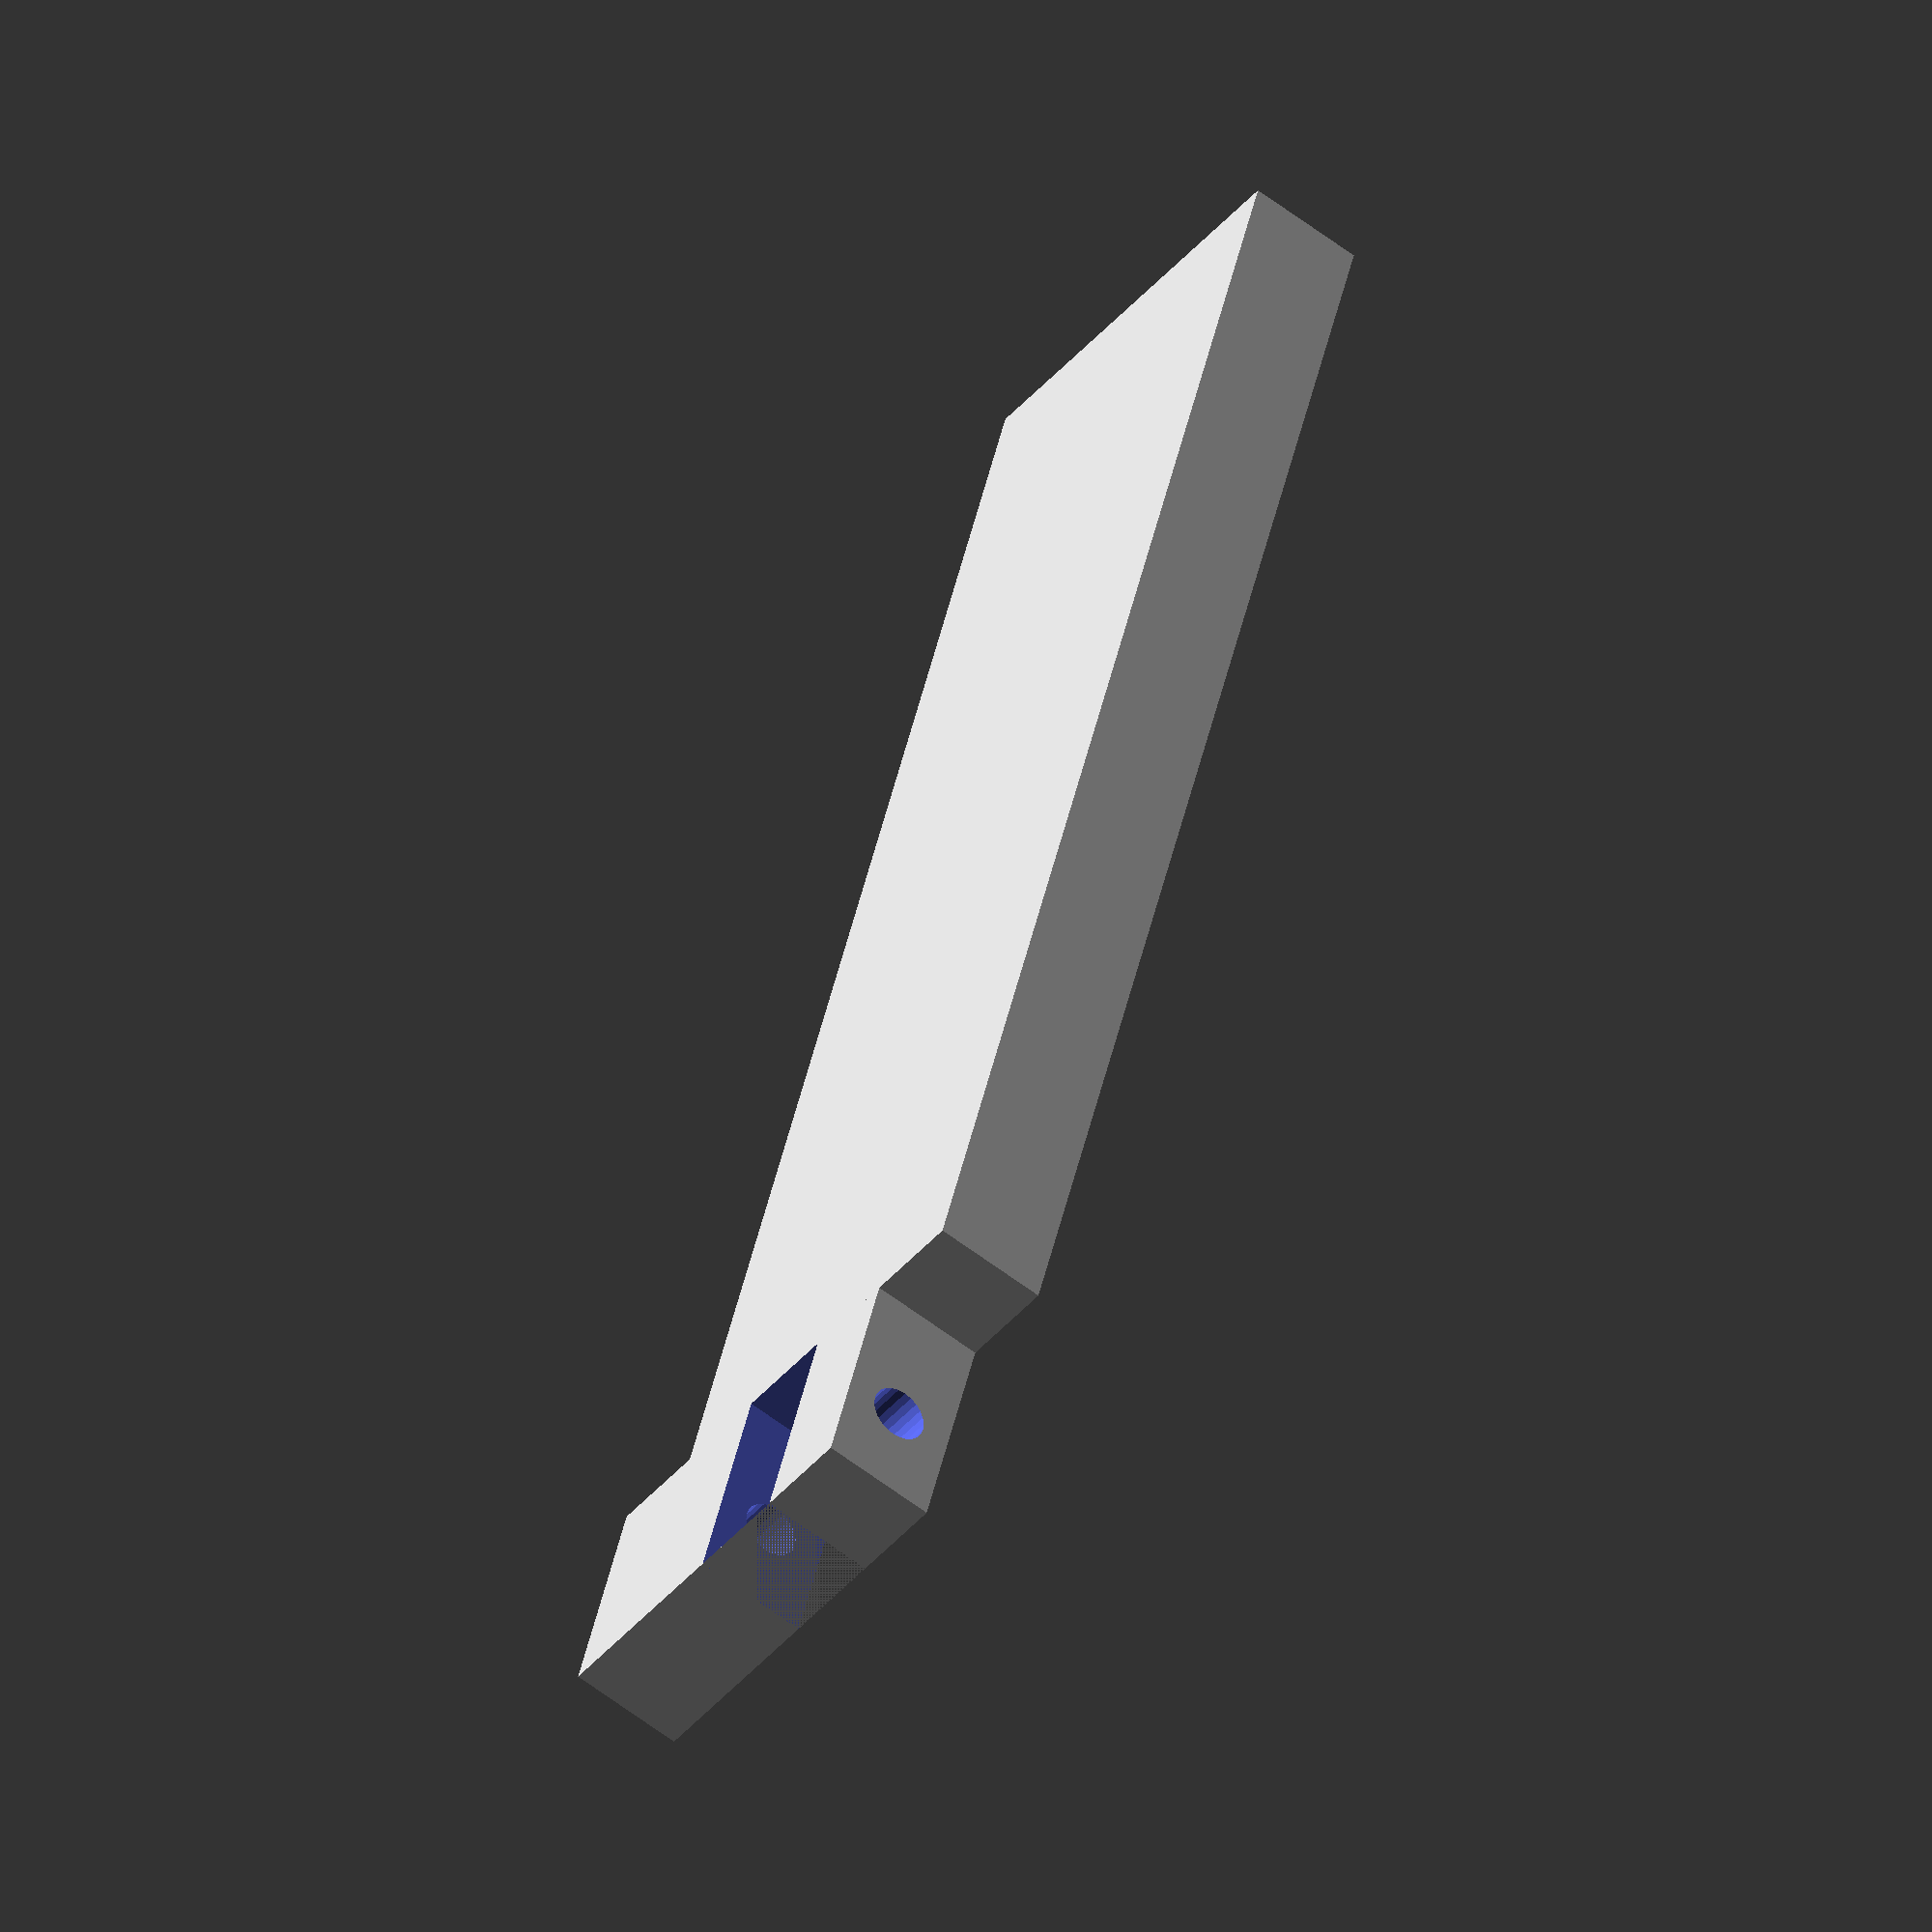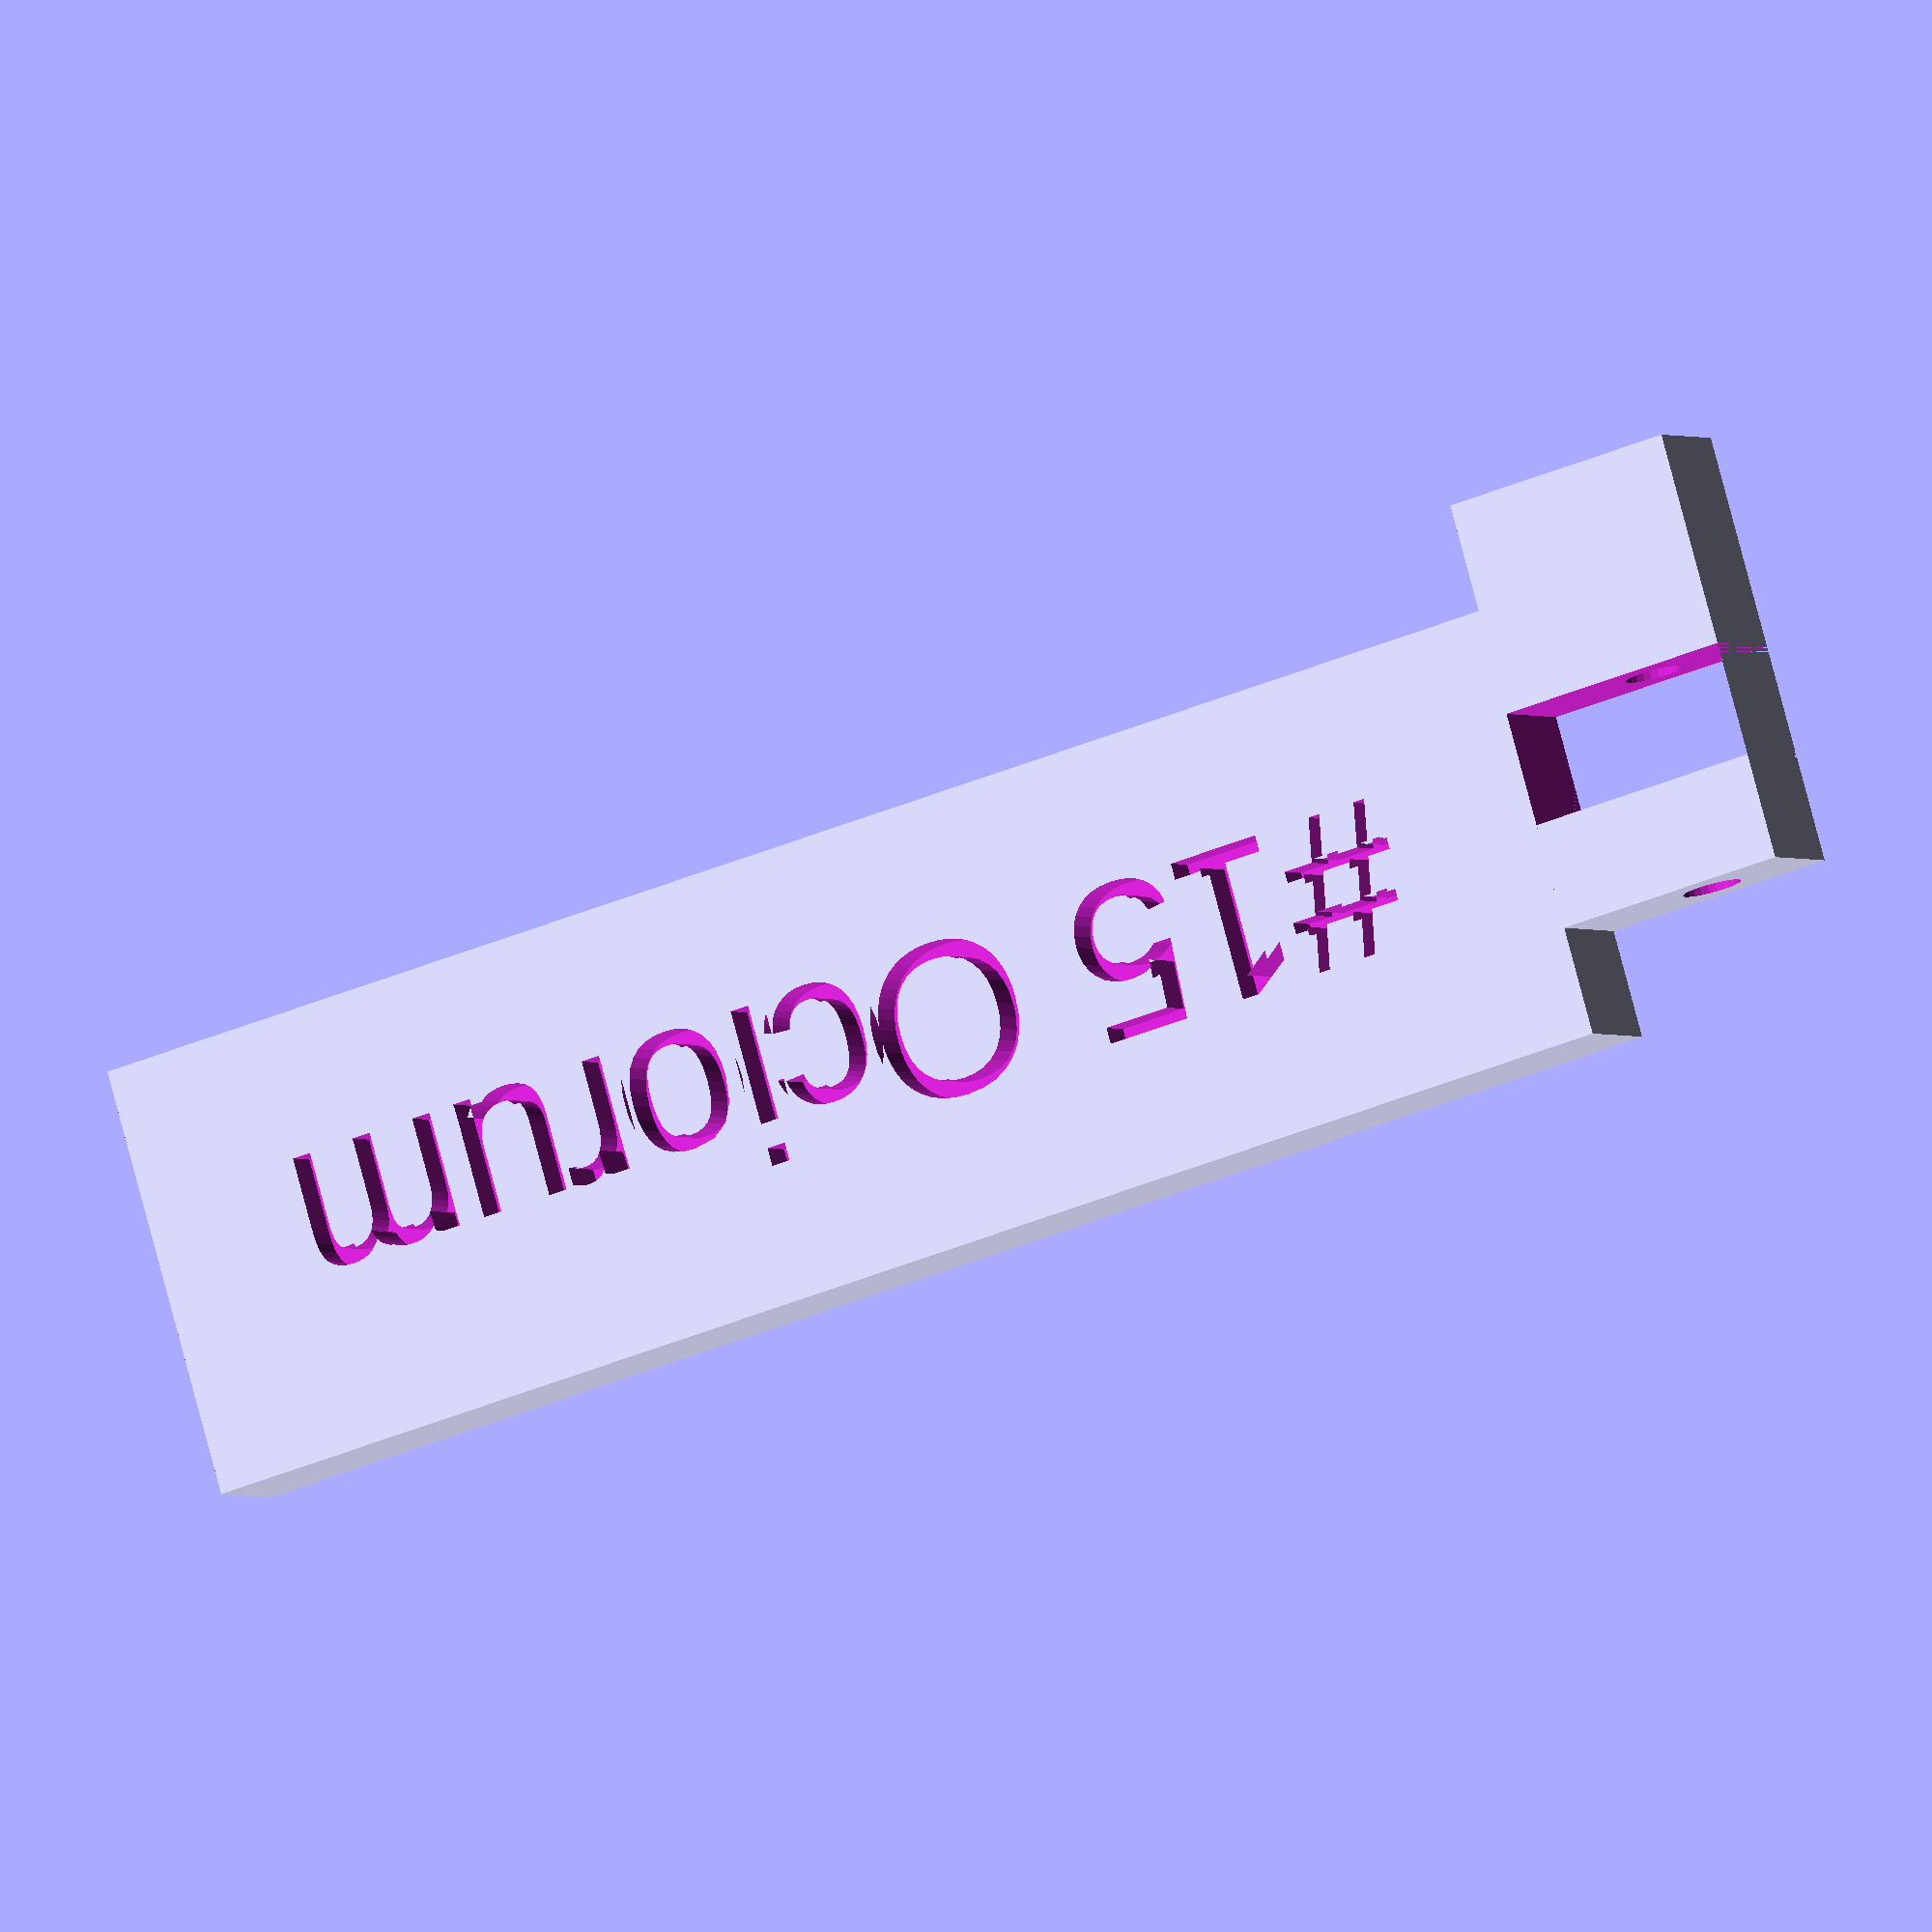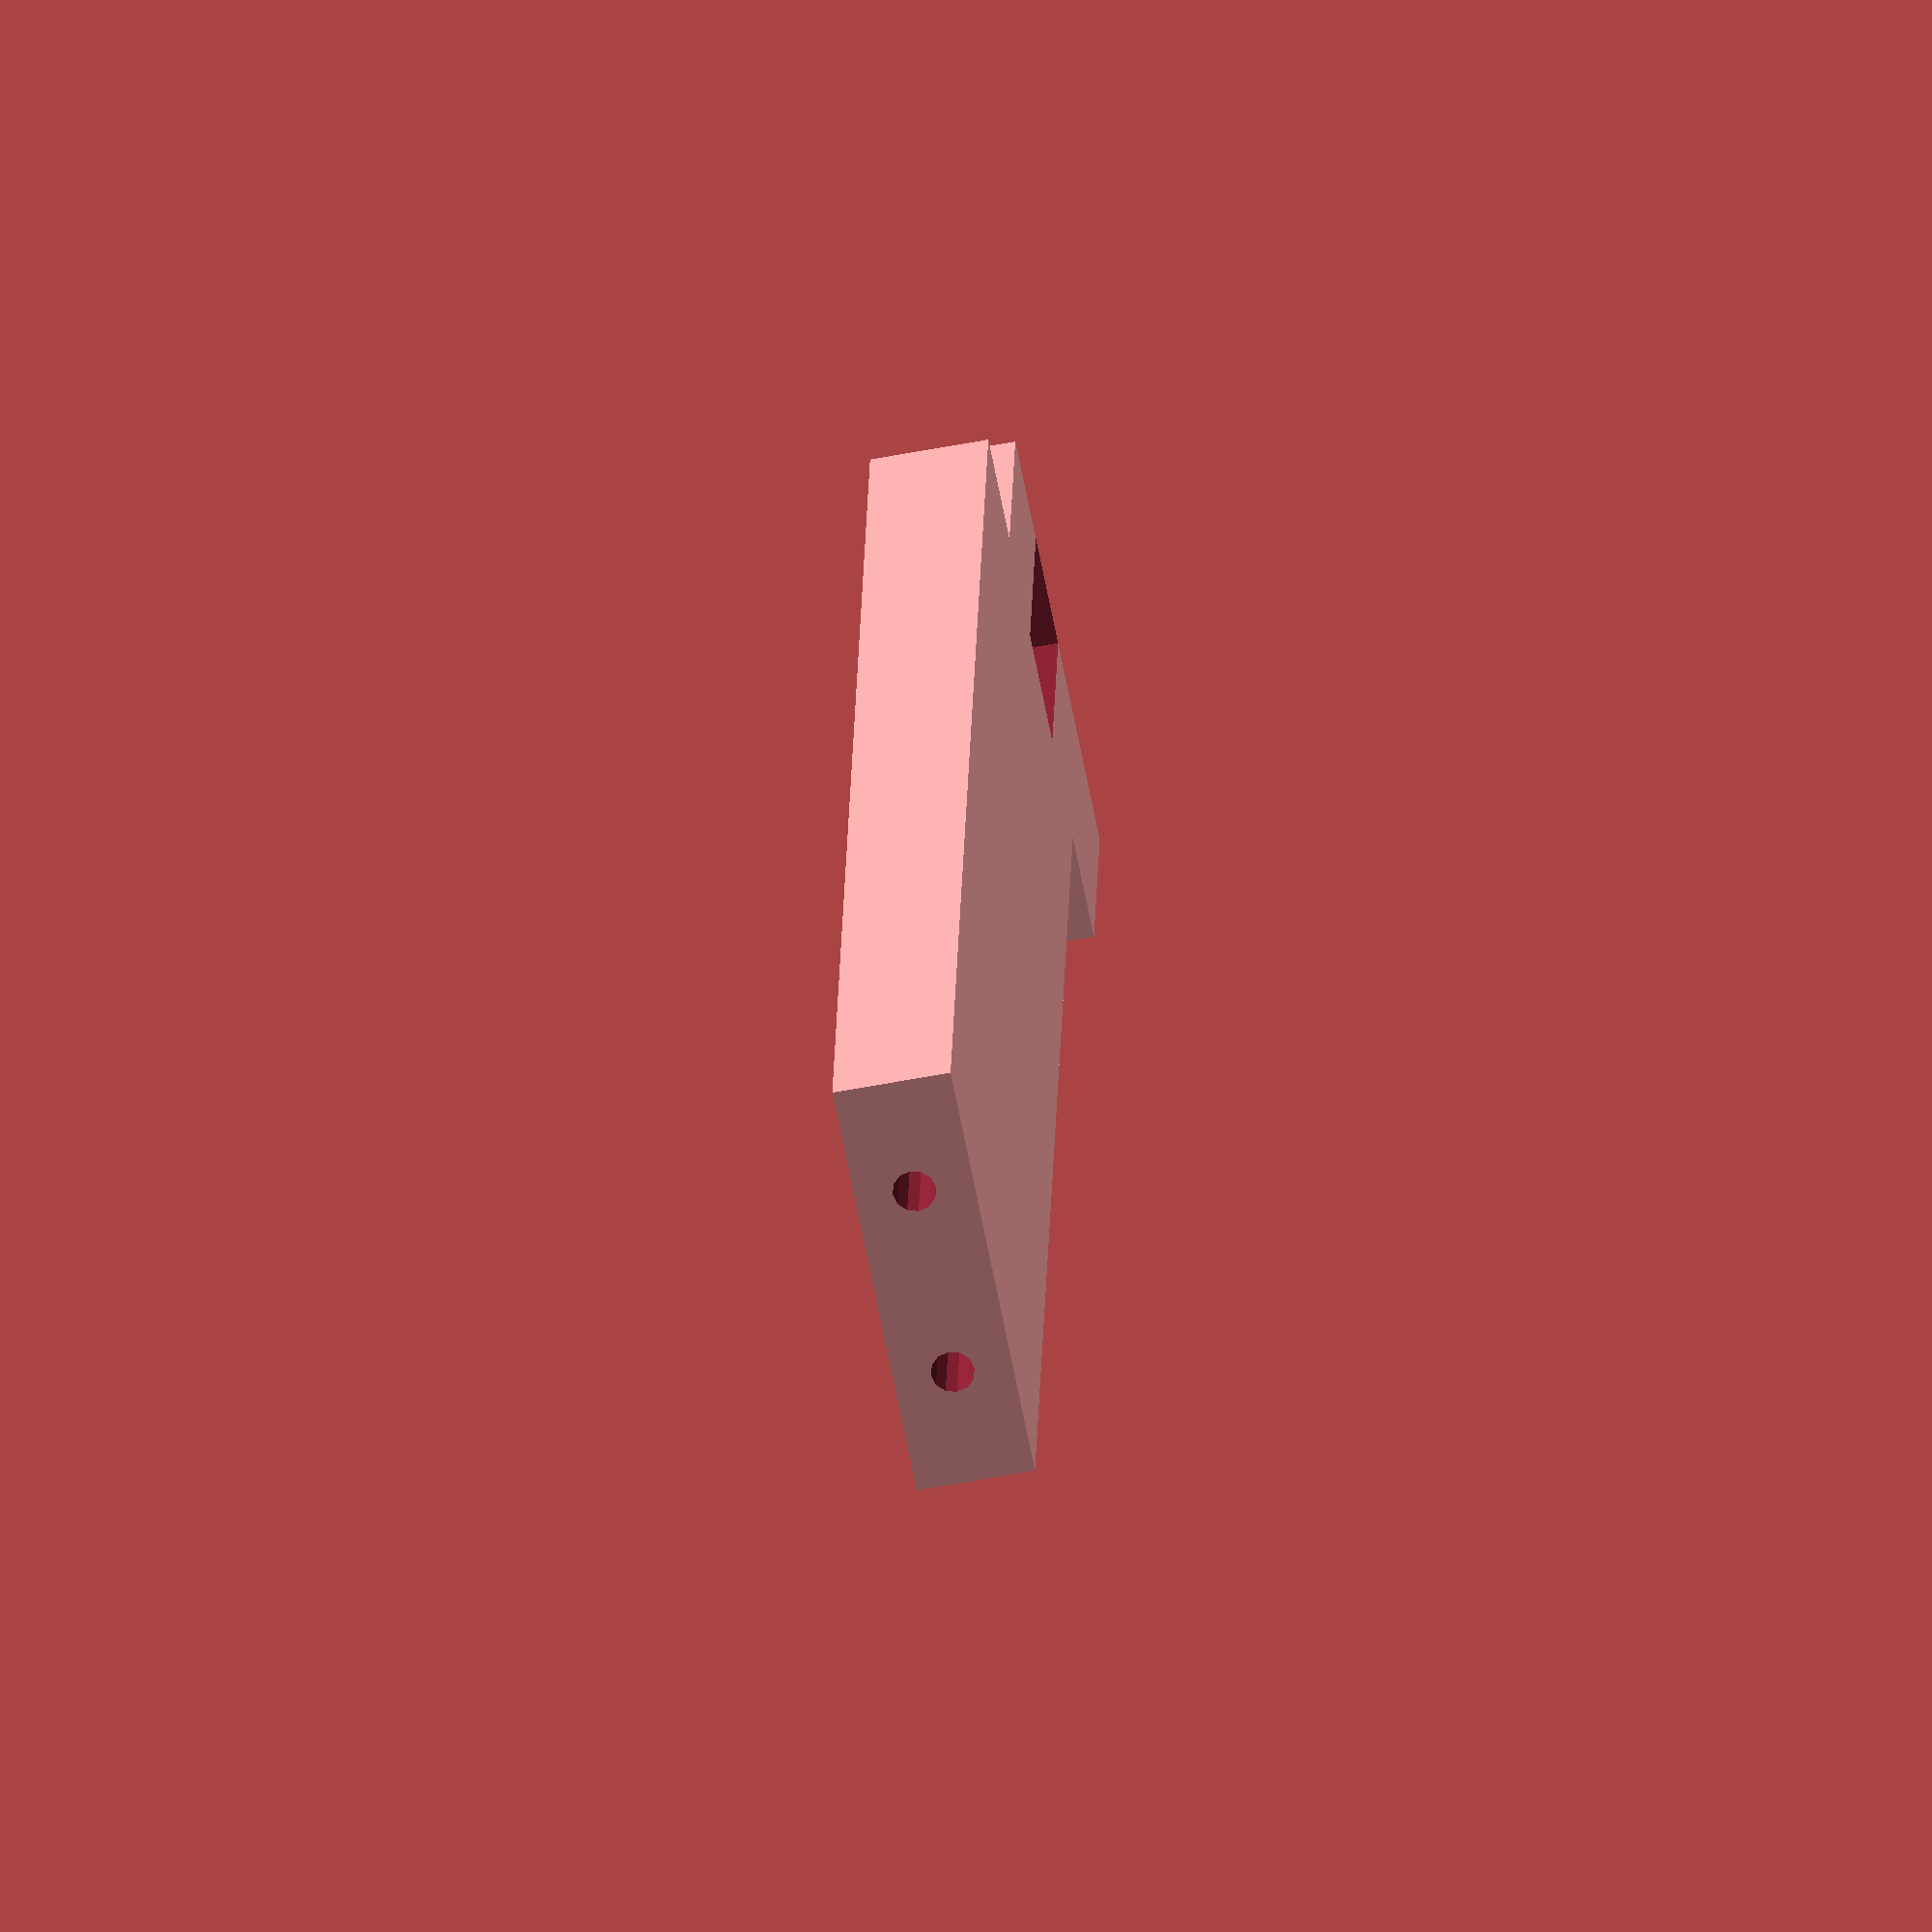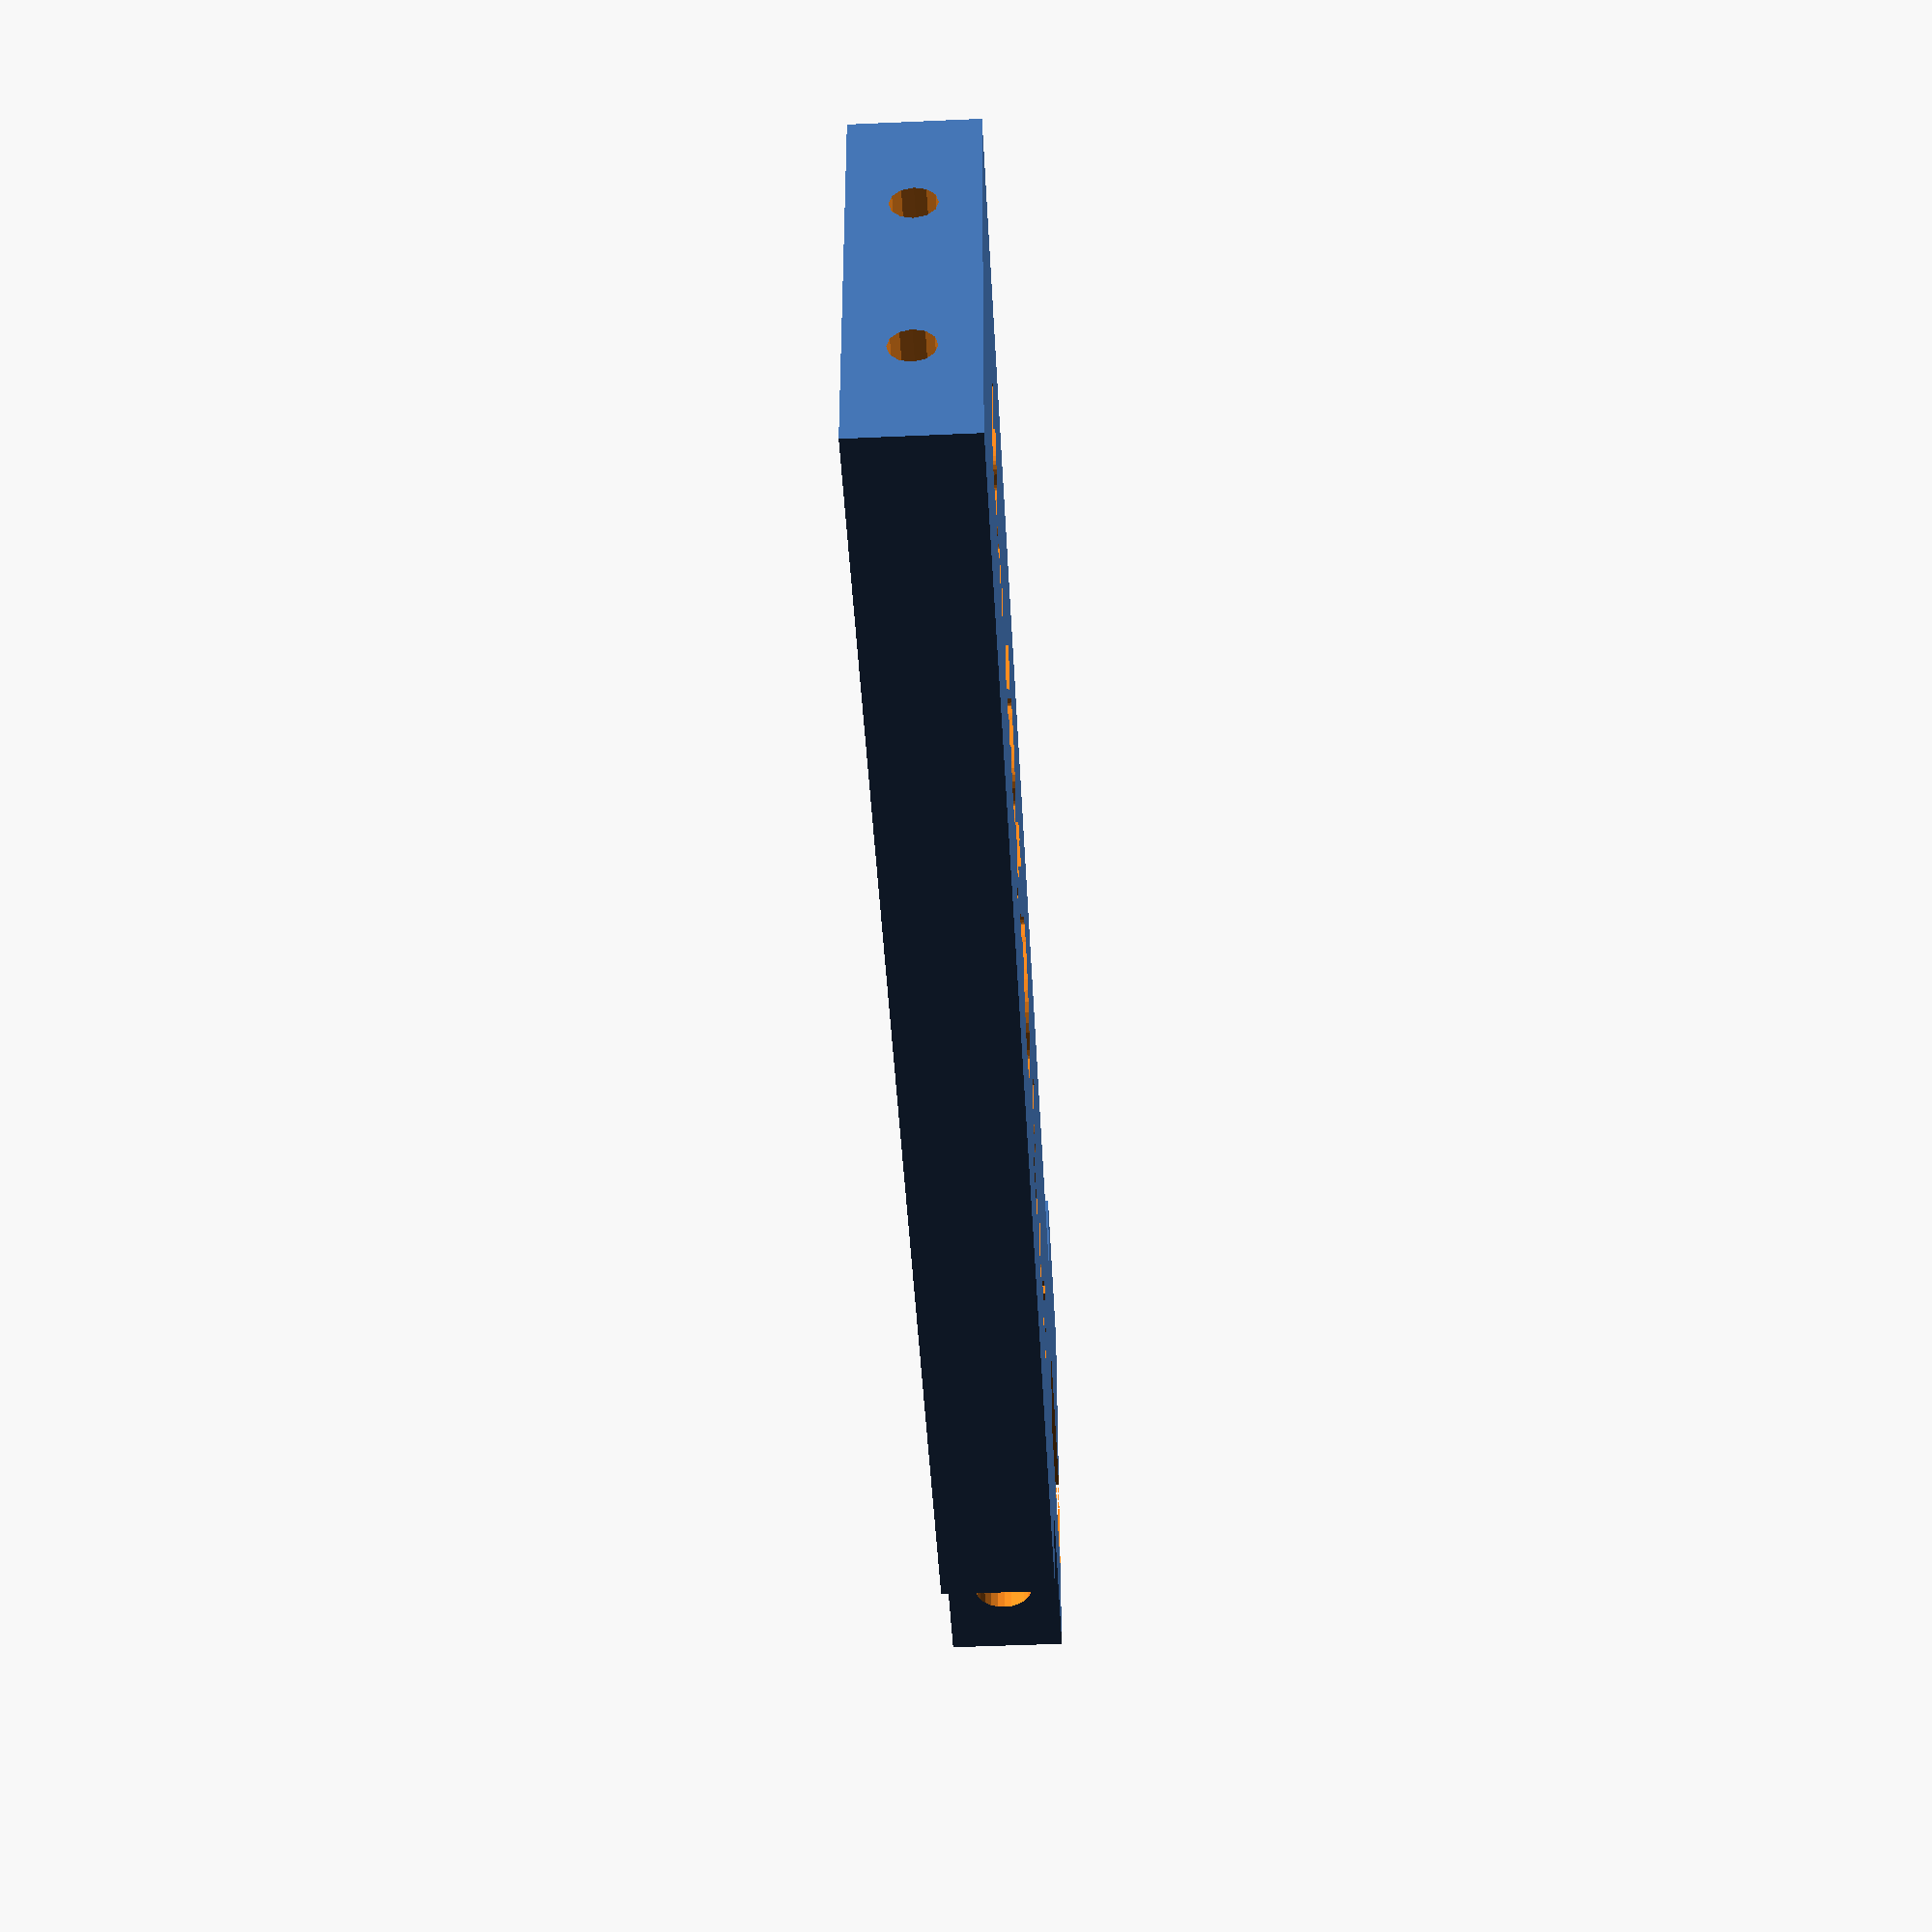
<openscad>
module adncw(text="texto"){
    grosor= 6;
    largo= 78;
    ancho= 22;
    eje=3;
    largodientes= 12;
    anchodientes= 5.5;
    taladro= 2.2;
    tolerancia= 0.15;
    distanciataladroscierre= 10;

    difference() {
        union() {
            cube ([largo, ancho, grosor]);      // bloque principal
            translate ([-largodientes,-anchodientes,0])       cube([largodientes, 22, grosor]);       // positivo dientes         
    }
        translate ([-largodientes,anchodientes-tolerancia,-0.5])         cube ([largodientes,anchodientes+2*tolerancia,grosor+1]);  //resta dientes   
        translate ([-largodientes/2-1,0,grosor/2])   rotate ([90,0,0])   cylinder (h=100,r=eje/2,$fn=24,center=true);   // taladro cable  
        translate ([largo-6,ancho/2+distanciataladroscierre/2,grosor/2])  rotate ([0,90,0]) cylinder (h=15,r=taladro/2, $fn=12);    // taladros cierre
        translate ([largo-6,ancho/2-distanciataladroscierre/2,grosor/2])  rotate ([0,90,0]) cylinder (h=15,r=taladro/2, $fn=12);    // taladros cierre
        translate([largo/2,ancho/2,grosor/2+1]) {   // Texto
            linear_extrude(height = 3) {
                text(text, font = "Liberation Sans", size = 8, valign="center", halign="center");
            }
        }    
    }
}

adncw("#15 Ociorum");






</openscad>
<views>
elev=63.0 azim=250.6 roll=232.7 proj=o view=wireframe
elev=1.7 azim=163.6 roll=24.2 proj=o view=wireframe
elev=239.1 azim=262.8 roll=78.9 proj=o view=wireframe
elev=226.6 azim=358.1 roll=267.1 proj=p view=solid
</views>
